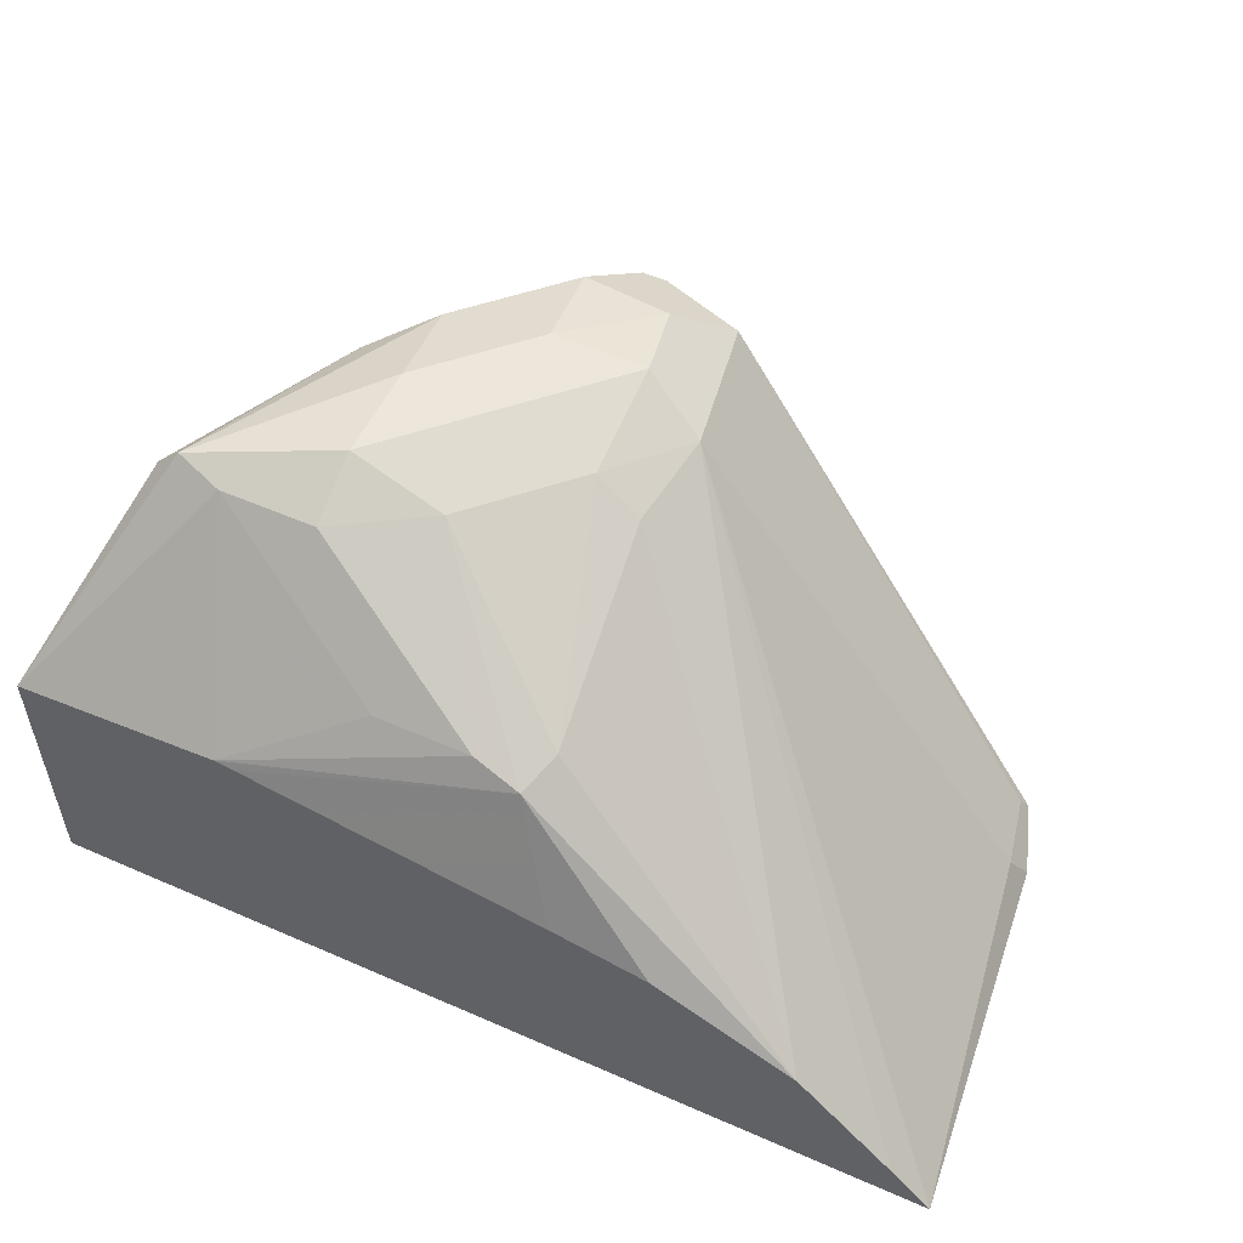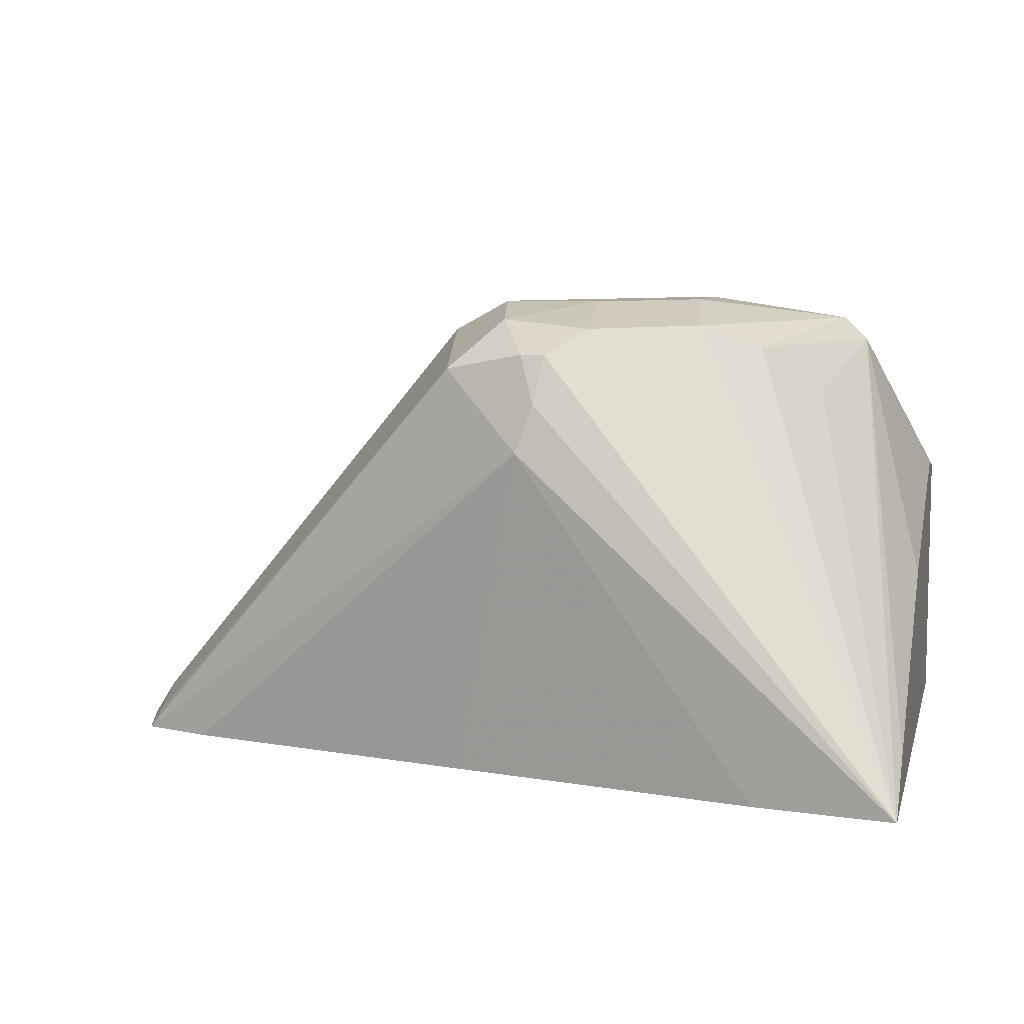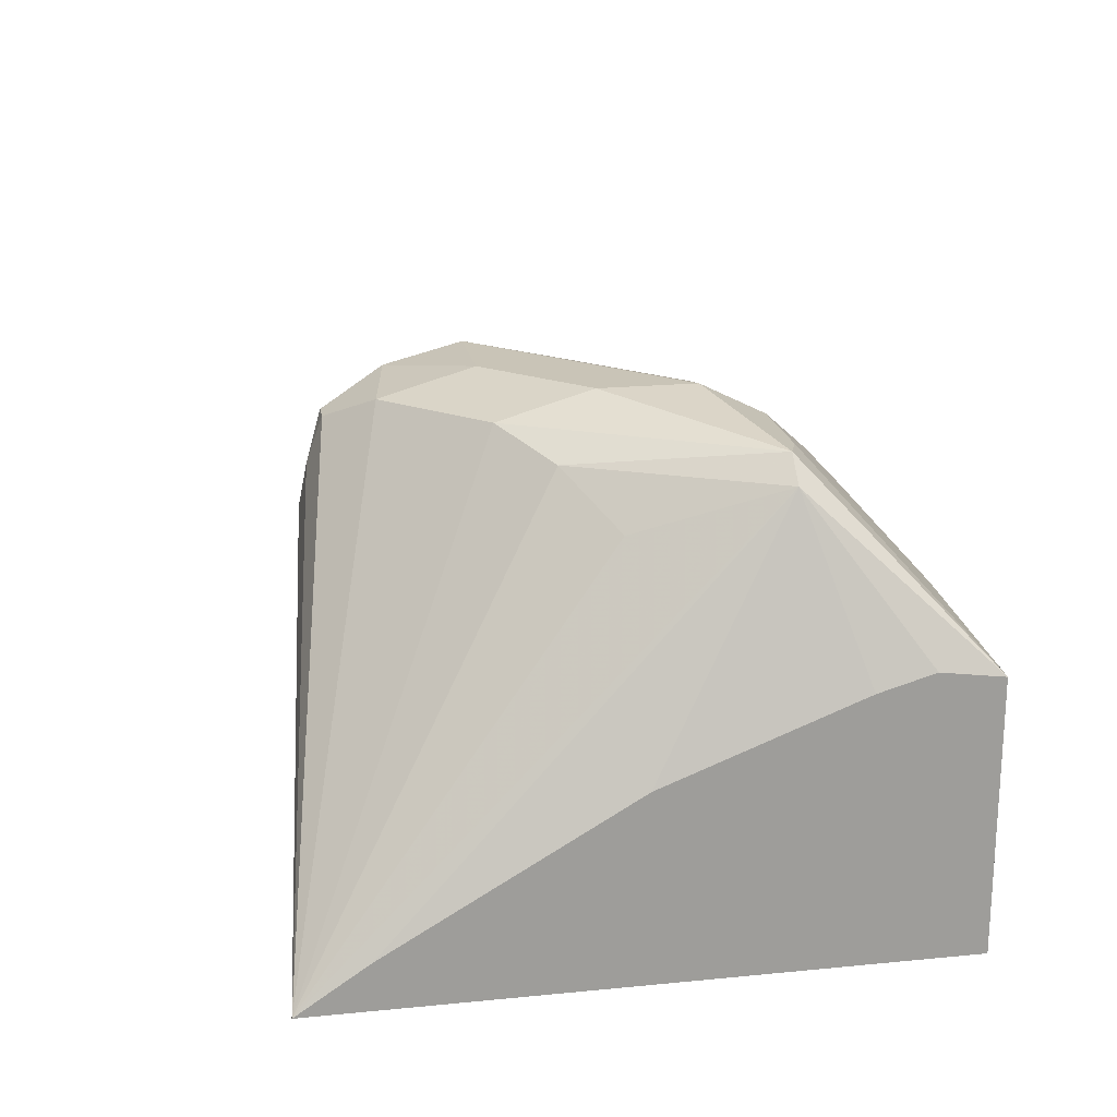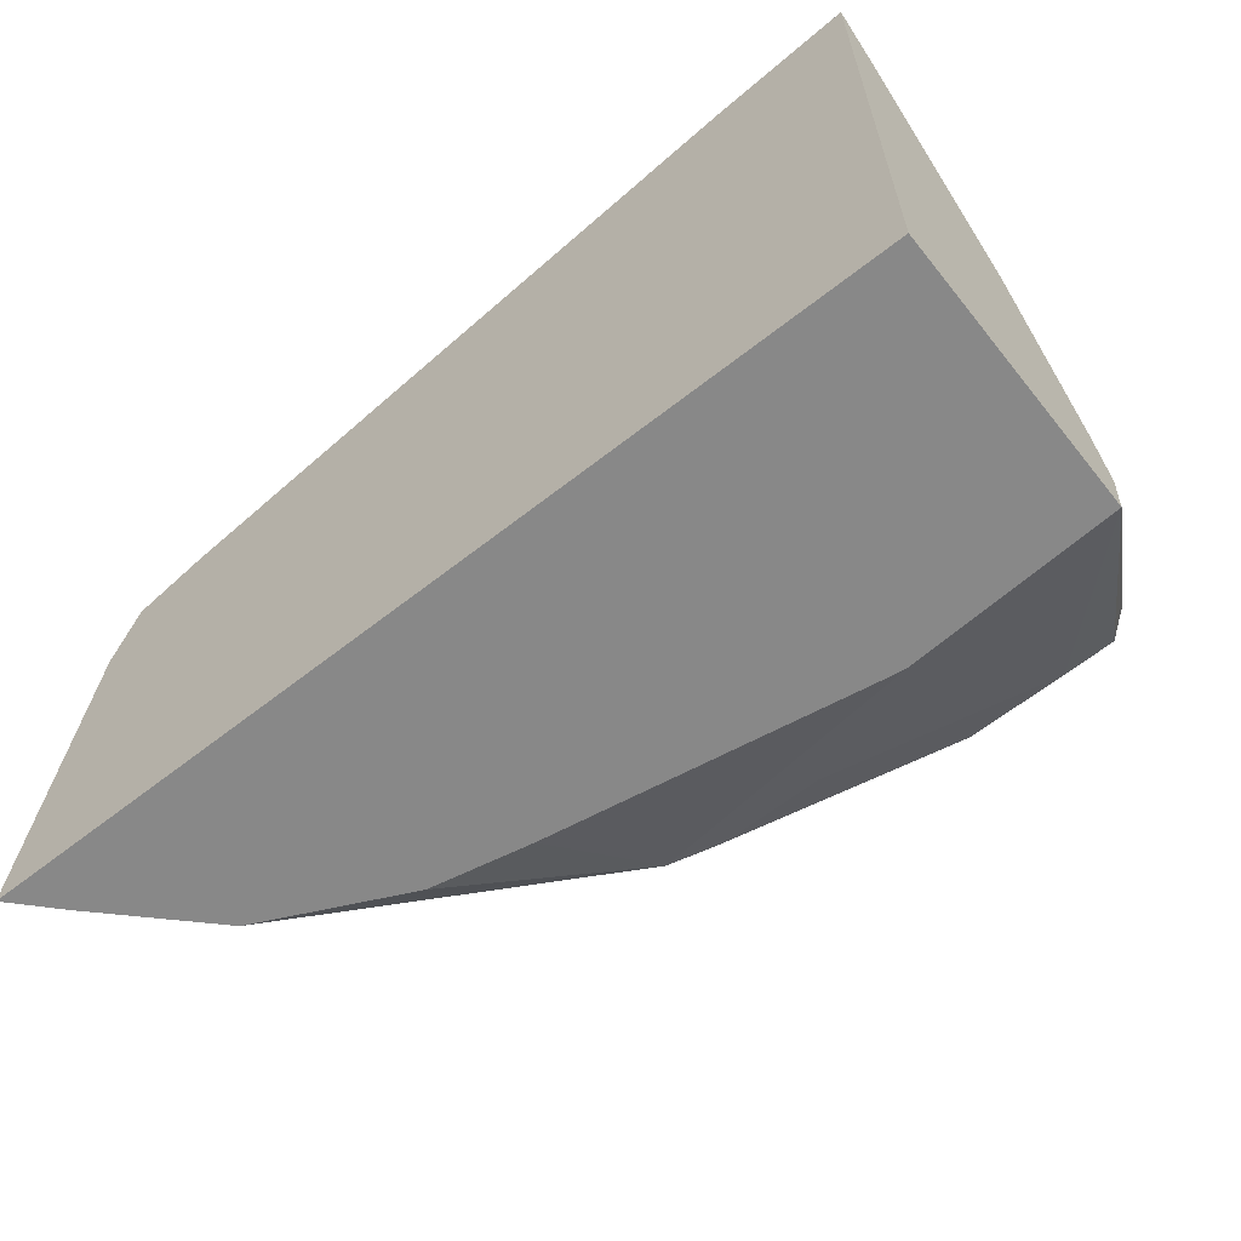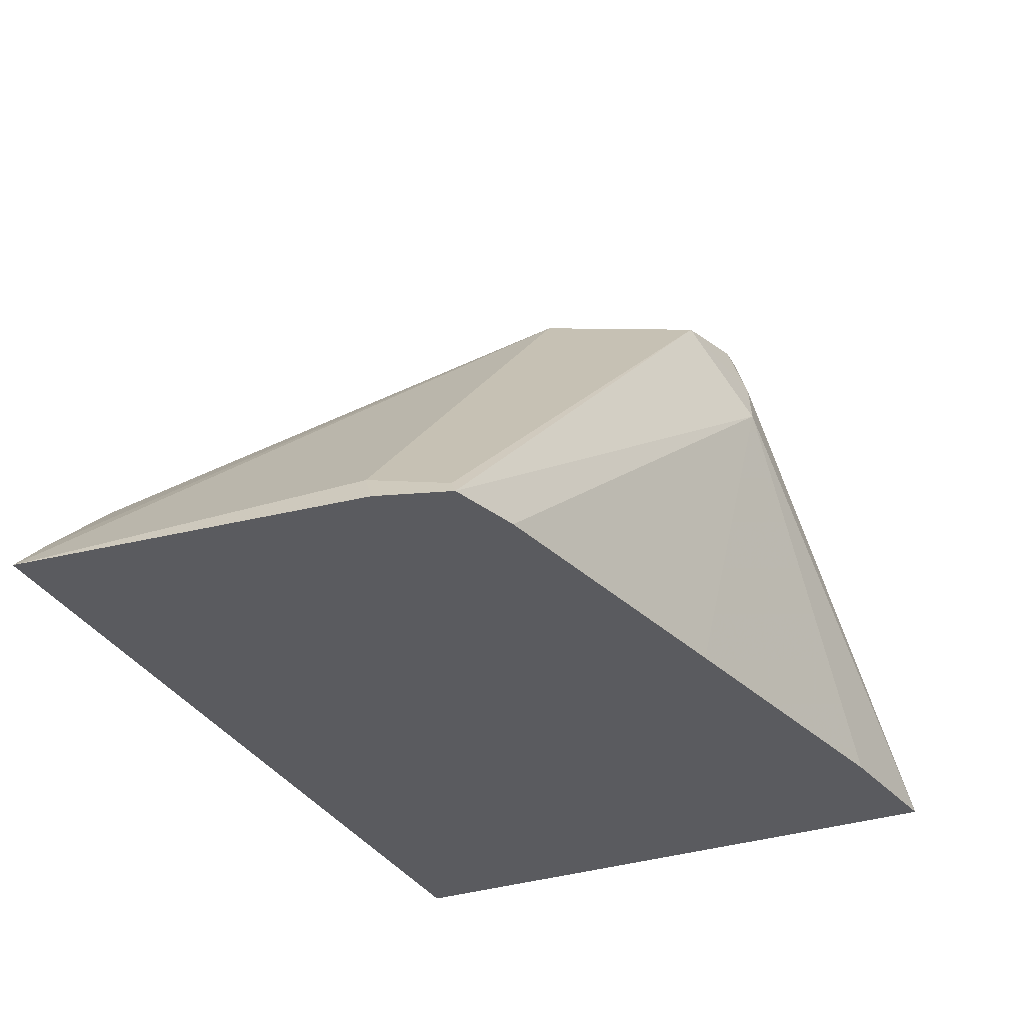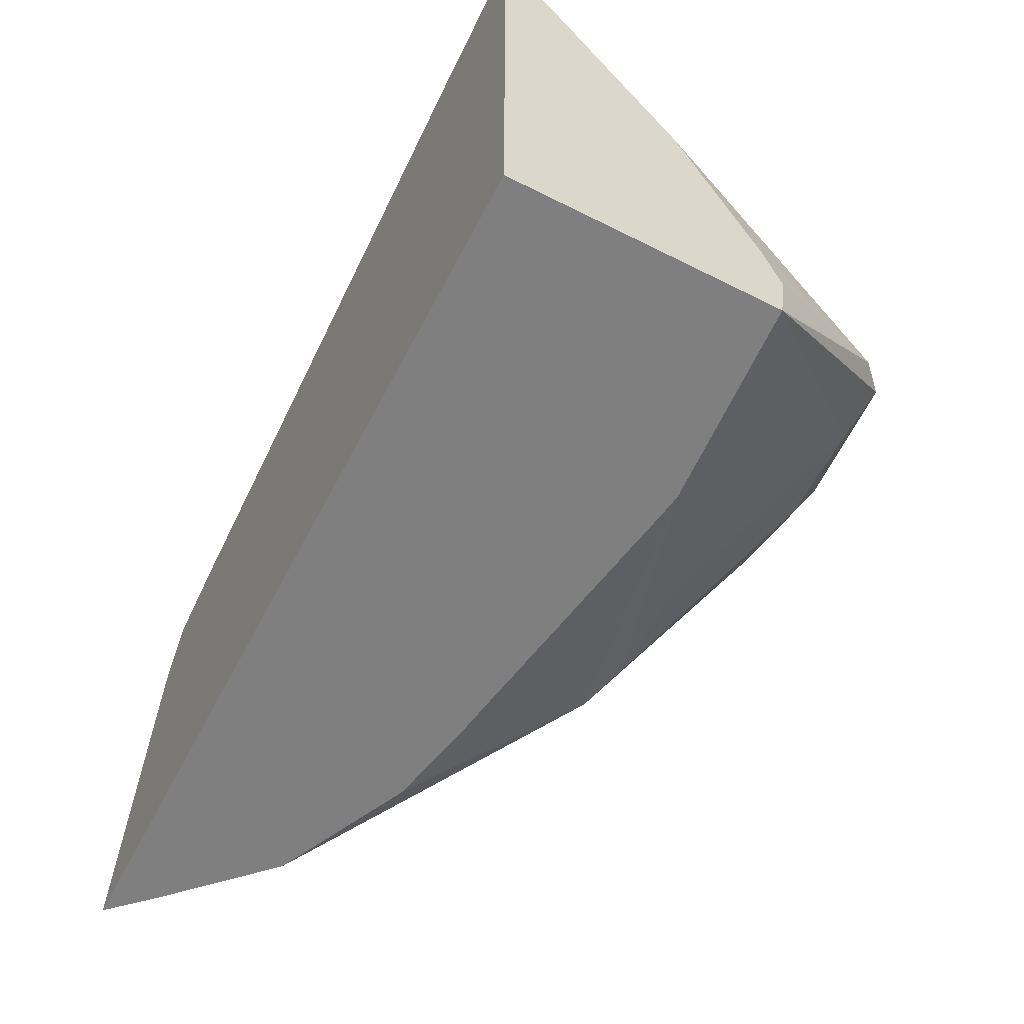
<metadata>
{"format":"obj","ext":"obj","renderer":"f3d","projection":"perspective","resolution":1024,"background":"white","views":[{"elev":54.0,"azim":25.0,"up":"+Z"},{"elev":7.8,"azim":-166.3,"up":"+Z"},{"elev":19.9,"azim":-100.2,"up":"+Z"},{"elev":-62.8,"azim":-141.5,"up":"+Y"},{"elev":-33.0,"azim":114.8,"up":"+Z"},{"elev":-59.7,"azim":-117.3,"up":"+Y"}]}
</metadata>
<code>
v 0.0003285 0.01889 -0.001246
v 0.0003285 0.01481 -0.001246
v 0.0003285 0.01481 0.000518
v 0.00618 0.01481 -0.001246
v 0.005779 0.01765 -0.001246
v 0.005935 0.01719 -0.001246
v 0.005833 0.01708 -0.001041
v 0.005729 0.0176 -0.001146
v 0.003541 0.01729 0.001667
v 0.003333 0.01833 0.001458
v 0.002813 0.01859 0.0009373
v 0.002708 0.01854 0.00125
v 0.002812 0.01844 0.001562
v 0.003021 0.01802 0.001771
v 0.002656 0.01844 0.001562
v 0.001242 0.01874 -0.001246
v 0.003279 0.01828 -0.001246
v 0.00531 0.01781 -0.001246
v 0.002422 0.01812 0.001719
v 0.0025 0.0175 0.001875
v 0.003125 0.0175 0.001875
v 0.001875 0.01688 0.001875
v 0.001797 0.0175 0.001719
v 0.001406 0.01719 0.001562
v 0.0009377 0.01594 0.001719
v 0.0007813 0.01594 0.001562
v 0.0003285 0.01522 0.0005763
v 0.0003285 0.01685 -2.14e-05
v 0.0003285 0.01558 0.000472
v 0.0003285 0.01843 -0.0009406
v 0.001016 0.01688 0.00125
v 0.00125 0.01583 0.001667
v 0.001875 0.01583 0.001667
v 0.0025 0.01521 0.001042
v 0.001653 0.01481 0.0005914
v 0.003125 0.01521 0.001042
v 0.003437 0.01516 0.0009373
v 0.001779 0.01481 0.0005714
v 0.004375 0.01481 9.706e-05
v 0.003749 0.01481 0.0002272
v 0.005287 0.01481 -0.0003373
v 0.003541 0.01542 0.001042
v 0.0025 0.01617 0.001719
v 0.003125 0.0168 0.001719
v 0.003437 0.01672 0.001562
v 0.005912 0.01481 -0.0009623
v 0.001875 0.01625 0.001875
f 2 3 1
f 2 4 3
f 2 1 4
f 5 4 1
f 6 4 5
f 6 7 4
f 6 5 7
f 8 7 5
f 8 9 7
f 8 10 9
f 8 5 10
f 10 5 11
f 12 10 11
f 13 10 12
f 13 14 10
f 13 15 14
f 13 12 15
f 12 1 15
f 12 11 1
f 16 1 11
f 16 17 1
f 16 11 17
f 18 17 11
f 18 5 17
f 18 11 5
f 17 5 1
f 19 15 1
f 19 14 15
f 20 14 19
f 20 21 14
f 20 22 21
f 20 19 22
f 19 23 22
f 19 1 23
f 24 23 1
f 24 25 23
f 26 25 24
f 26 3 25
f 27 3 26
f 27 28 3
f 29 28 27
f 29 26 28
f 29 27 26
f 30 28 26
f 30 1 28
f 30 26 1
f 31 1 26
f 31 24 1
f 31 26 24
f 28 1 3
f 32 25 3
f 32 33 25
f 32 34 33
f 35 34 32
f 35 36 34
f 35 37 36
f 35 38 37
f 35 3 38
f 35 32 3
f 38 3 39
f 40 38 39
f 40 37 38
f 40 39 37
f 41 37 39
f 42 37 41
f 42 43 37
f 44 43 42
f 44 21 43
f 44 9 21
f 44 45 9
f 44 42 45
f 42 41 45
f 41 9 45
f 46 9 41
f 46 4 9
f 46 41 4
f 41 39 4
f 39 3 4
f 9 4 7
f 21 9 14
f 9 10 14
f 47 43 21
f 47 33 43
f 47 25 33
f 47 22 25
f 47 21 22
f 22 23 25
f 43 33 36
f 43 36 37
f 36 33 34

</code>
